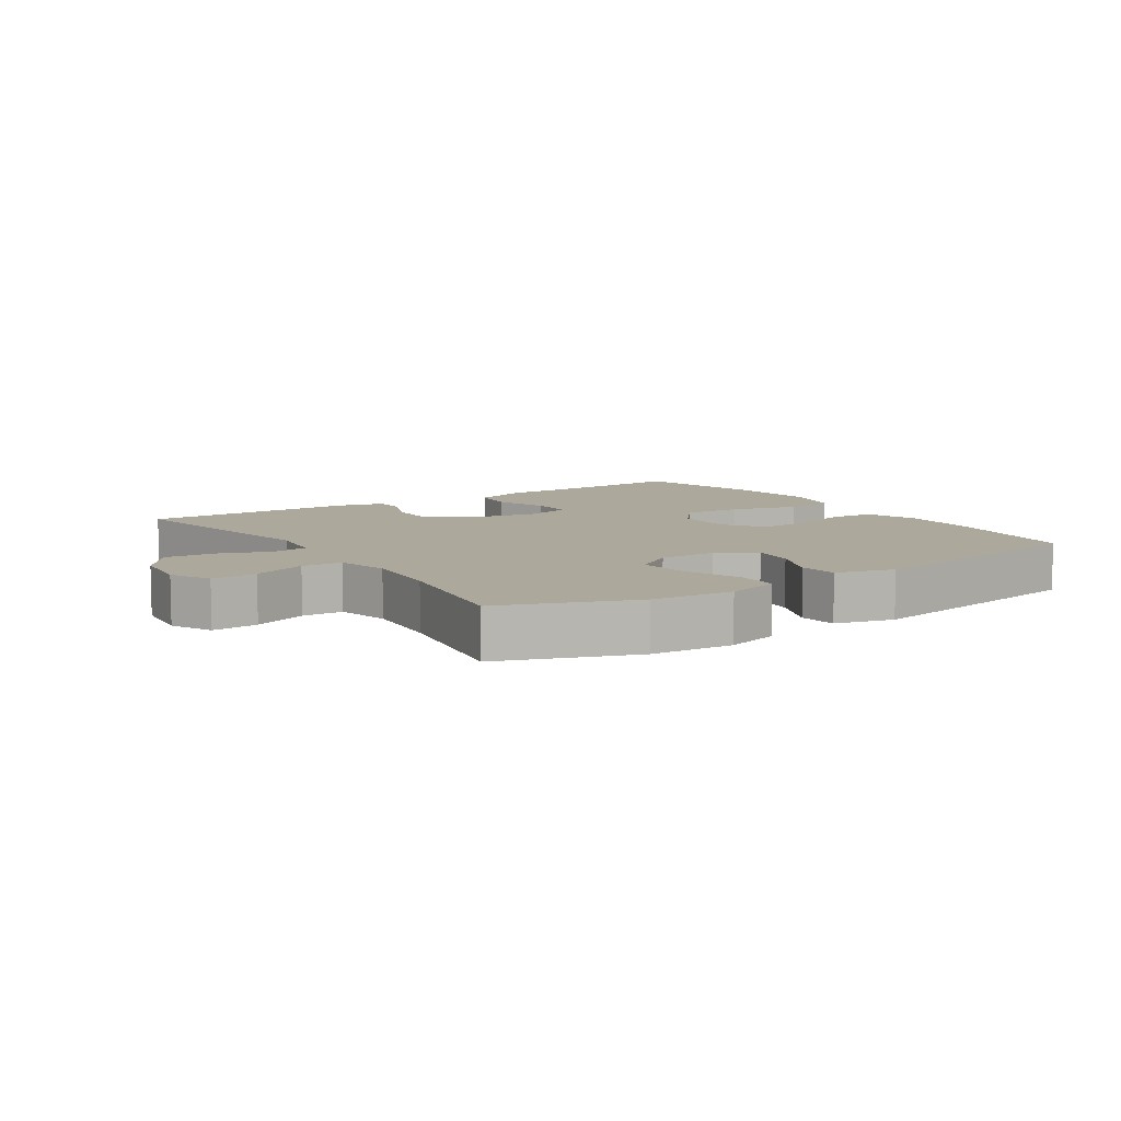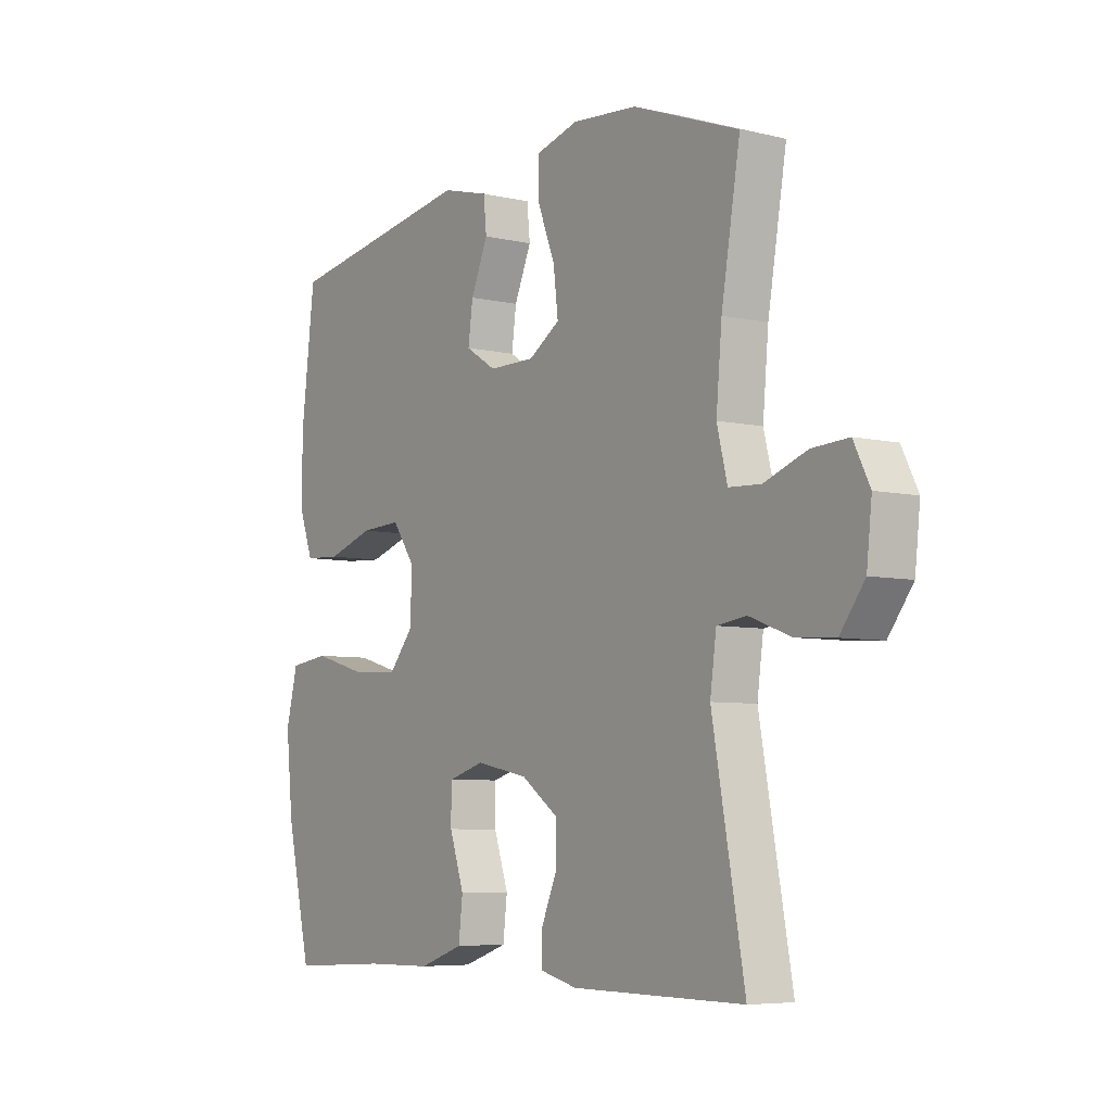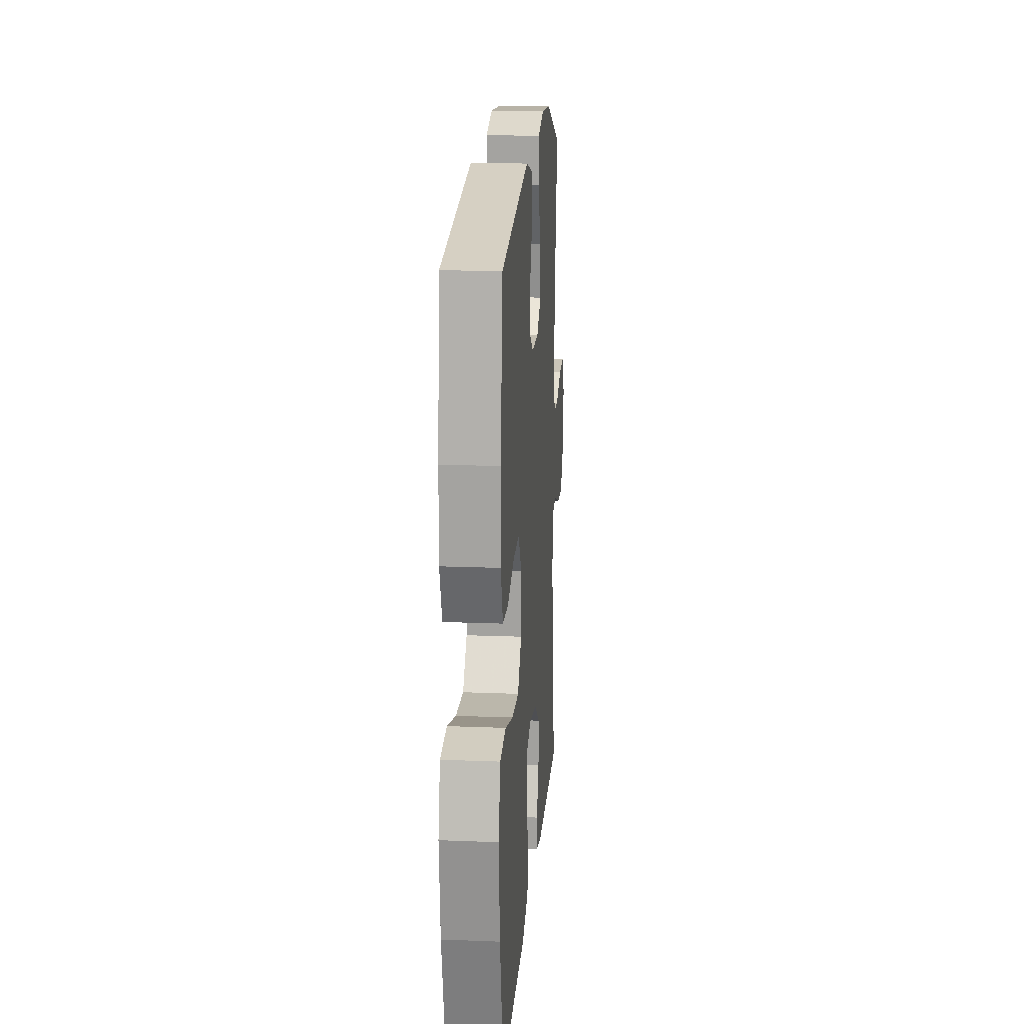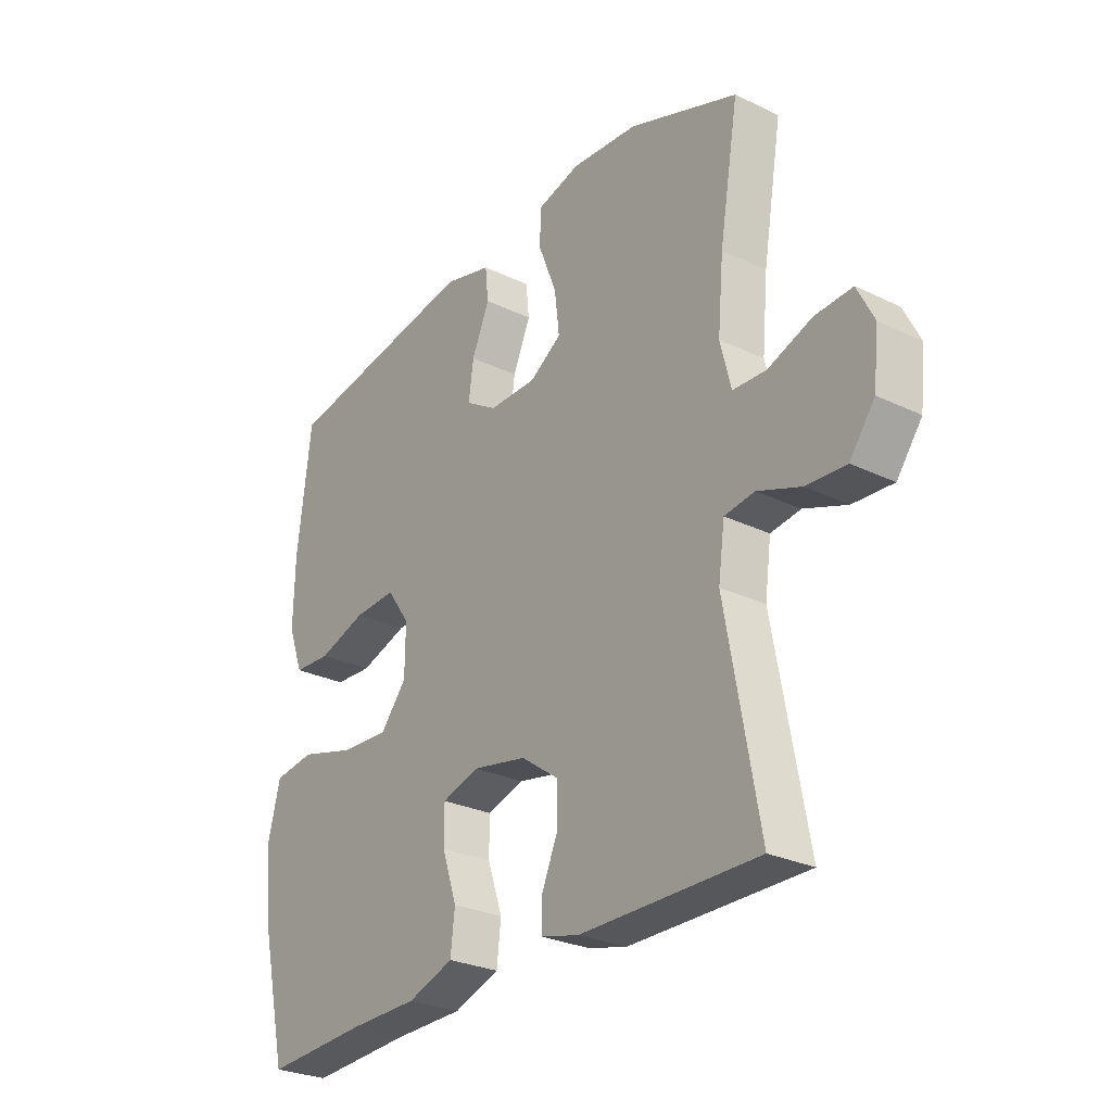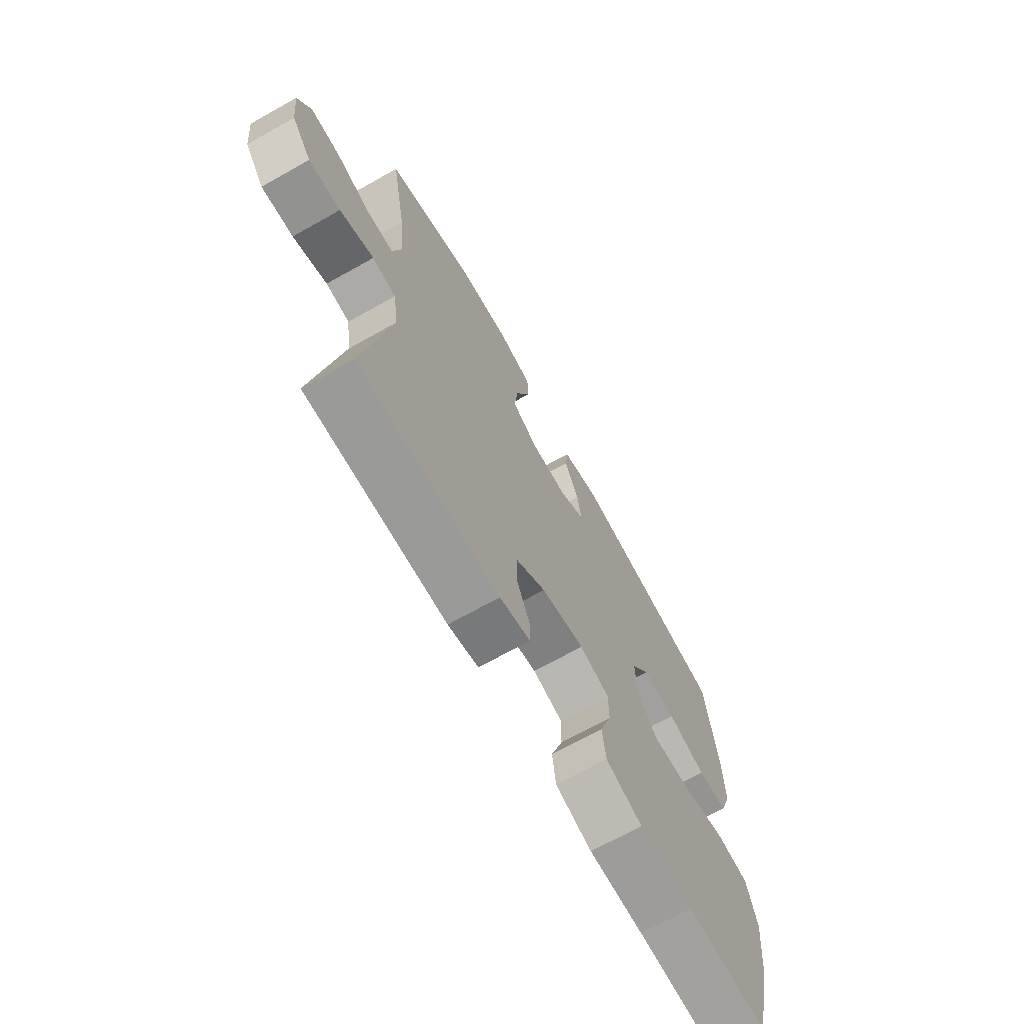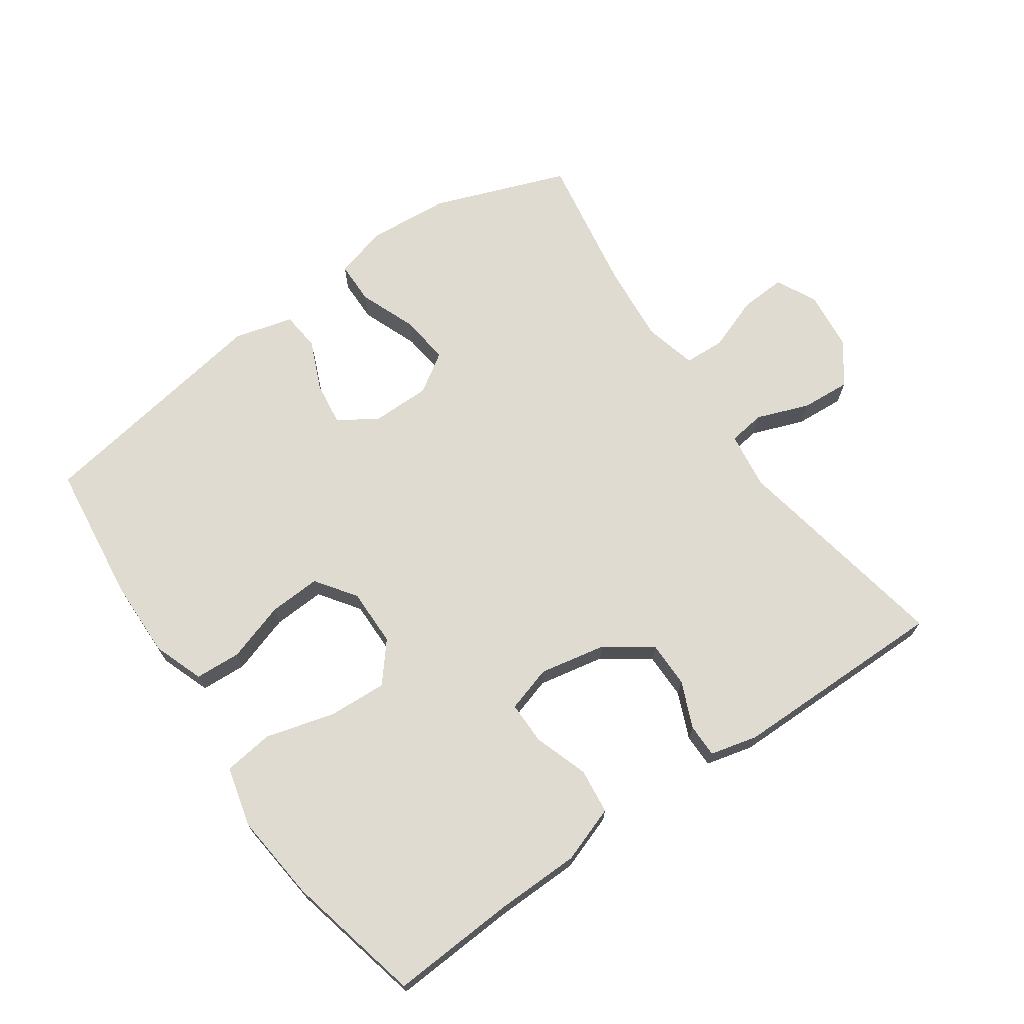
<metadata>
{"format":"obj","ext":"obj","renderer":"f3d","projection":"perspective","resolution":1024,"background":"white","views":[{"elev":8.5,"azim":-33.6,"up":"+Y"},{"elev":-6.2,"azim":-124.9,"up":"+Z"},{"elev":17.3,"azim":94.5,"up":"+Z"},{"elev":-27.6,"azim":-126.4,"up":"+Z"},{"elev":-69.5,"azim":-60.7,"up":"+Z"},{"elev":69.8,"azim":145.1,"up":"+Y"}]}
</metadata>
<code>
v -0.5 0.07 -0.5
v -0.438 0.07 -0.16
v -0.45 0.07 -0.073
v -0.506 0.07 -0.065
v -0.586 0.07 -0.095
v -0.661 0.07 -0.1
v -0.708 0.07 -0.037
v -0.718 0.07 0.054
v -0.687 0.07 0.116
v -0.617 0.07 0.112
v -0.535 0.07 0.082
v -0.473 0.07 0.085
v -0.453 0.07 0.165
v -0.464 0.07 0.287
v -0.5 0.07 0.5
v -0.296 0.07 0.576
v -0.171 0.07 0.586
v -0.09 0.07 0.564
v -0.089 0.07 0.499
v -0.123 0.07 0.412
v -0.132 0.07 0.336
v -0.072 0.07 0.297
v 0.017 0.07 0.297
v 0.076 0.07 0.334
v 0.067 0.07 0.401
v 0.034 0.07 0.478
v 0.04 0.07 0.537
v 0.13 0.07 0.561
v 0.5 0.07 0.5
v 0.526 0.07 0.285
v 0.528 0.07 0.166
v 0.5 0.07 0.089
v 0.43 0.07 0.085
v 0.34 0.07 0.114
v 0.261 0.07 0.118
v 0.218 0.07 0.057
v 0.219 0.07 -0.031
v 0.268 0.07 -0.09
v 0.359 0.07 -0.085
v 0.462 0.07 -0.056
v 0.539 0.07 -0.066
v 0.562 0.07 -0.157
v 0.548 0.07 -0.292
v 0.5 0.07 -0.5
v 0.309 0.07 -0.489
v 0.18 0.07 -0.487
v 0.094 0.07 -0.457
v 0.086 0.07 -0.388
v 0.114 0.07 -0.305
v 0.114 0.07 -0.24
v 0.044 0.07 -0.219
v -0.057 0.07 -0.239
v -0.127 0.07 -0.289
v -0.127 0.07 -0.359
v -0.097 0.07 -0.429
v -0.097 0.07 -0.48
v -0.169 0.07 -0.498
v -0.5 0 -0.5
v -0.438 0 -0.16
v -0.45 0 -0.073
v -0.506 0 -0.065
v -0.586 0 -0.095
v -0.661 0 -0.1
v -0.708 0 -0.037
v -0.718 0 0.054
v -0.687 0 0.116
v -0.617 0 0.112
v -0.535 0 0.082
v -0.473 0 0.085
v -0.453 0 0.165
v -0.464 0 0.287
v -0.5 0 0.5
v -0.296 0 0.576
v -0.171 0 0.586
v -0.09 0 0.564
v -0.089 0 0.499
v -0.123 0 0.412
v -0.132 0 0.336
v -0.072 0 0.297
v 0.017 0 0.297
v 0.076 0 0.334
v 0.067 0 0.401
v 0.034 0 0.478
v 0.04 0 0.537
v 0.13 0 0.561
v 0.5 0 0.5
v 0.526 0 0.285
v 0.528 0 0.166
v 0.5 0 0.089
v 0.43 0 0.085
v 0.34 0 0.114
v 0.261 0 0.118
v 0.218 0 0.057
v 0.219 0 -0.031
v 0.268 0 -0.09
v 0.359 0 -0.085
v 0.462 0 -0.056
v 0.539 0 -0.066
v 0.562 0 -0.157
v 0.548 0 -0.292
v 0.5 0 -0.5
v 0.309 0 -0.489
v 0.18 0 -0.487
v 0.094 0 -0.457
v 0.086 0 -0.388
v 0.114 0 -0.305
v 0.114 0 -0.24
v 0.044 0 -0.219
v -0.057 0 -0.239
v -0.127 0 -0.289
v -0.127 0 -0.359
v -0.097 0 -0.429
v -0.097 0 -0.48
v -0.169 0 -0.498
f 54 55 56 57
f 53 54 57 1
f 52 53 1 2
f 51 52 2 3
f 46 47 48 49
f 45 46 49 50
f 44 45 50
f 43 44 50
f 42 43 50 51
f 39 40 41 42
f 38 39 42 51
f 31 32 33 34
f 31 34 35
f 30 31 35
f 29 30 35
f 28 29 35 36
f 25 26 27 28
f 24 25 28 36
f 17 18 19 20
f 17 20 21
f 14 15 16 17
f 13 14 17 21
f 12 13 21 22
f 8 9 10 11
f 8 11 12
f 7 8 12
f 4 5 6 7
f 4 7 12
f 3 4 12 22
f 37 38 51 3
f 23 24 36 37
f 3 22 23 37
f 114 113 112 111
f 58 114 111 110
f 59 58 110 109
f 60 59 109 108
f 106 105 104 103
f 107 106 103 102
f 107 102 101
f 107 101 100
f 108 107 100 99
f 99 98 97 96
f 108 99 96 95
f 91 90 89 88
f 92 91 88
f 92 88 87
f 92 87 86
f 93 92 86 85
f 85 84 83 82
f 93 85 82 81
f 77 76 75 74
f 78 77 74
f 74 73 72 71
f 78 74 71 70
f 79 78 70 69
f 68 67 66 65
f 69 68 65
f 69 65 64
f 64 63 62 61
f 69 64 61
f 79 69 61 60
f 60 108 95 94
f 94 93 81 80
f 94 80 79 60
f 1 58 59 2
f 2 59 60 3
f 3 60 61 4
f 4 61 62 5
f 5 62 63 6
f 6 63 64 7
f 7 64 65 8
f 8 65 66 9
f 9 66 67 10
f 10 67 68 11
f 11 68 69 12
f 12 69 70 13
f 13 70 71 14
f 14 71 72 15
f 15 72 73 16
f 16 73 74 17
f 17 74 75 18
f 18 75 76 19
f 19 76 77 20
f 20 77 78 21
f 21 78 79 22
f 22 79 80 23
f 23 80 81 24
f 24 81 82 25
f 25 82 83 26
f 26 83 84 27
f 27 84 85 28
f 28 85 86 29
f 29 86 87 30
f 30 87 88 31
f 31 88 89 32
f 32 89 90 33
f 33 90 91 34
f 34 91 92 35
f 35 92 93 36
f 36 93 94 37
f 37 94 95 38
f 38 95 96 39
f 39 96 97 40
f 40 97 98 41
f 41 98 99 42
f 42 99 100 43
f 43 100 101 44
f 44 101 102 45
f 45 102 103 46
f 46 103 104 47
f 47 104 105 48
f 48 105 106 49
f 49 106 107 50
f 50 107 108 51
f 51 108 109 52
f 52 109 110 53
f 53 110 111 54
f 54 111 112 55
f 55 112 113 56
f 56 113 114 57
f 57 114 58 1

</code>
